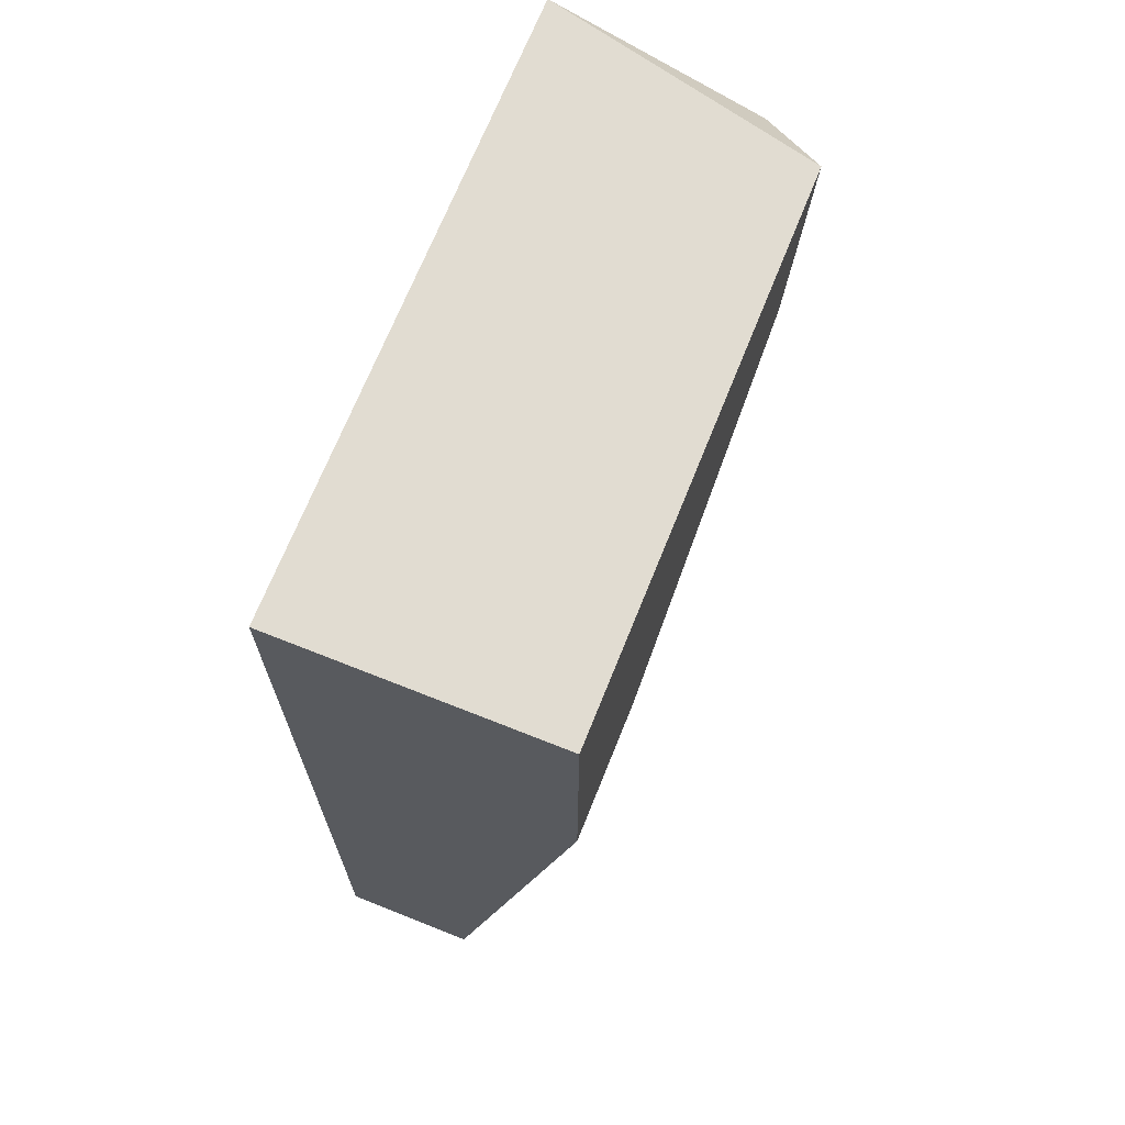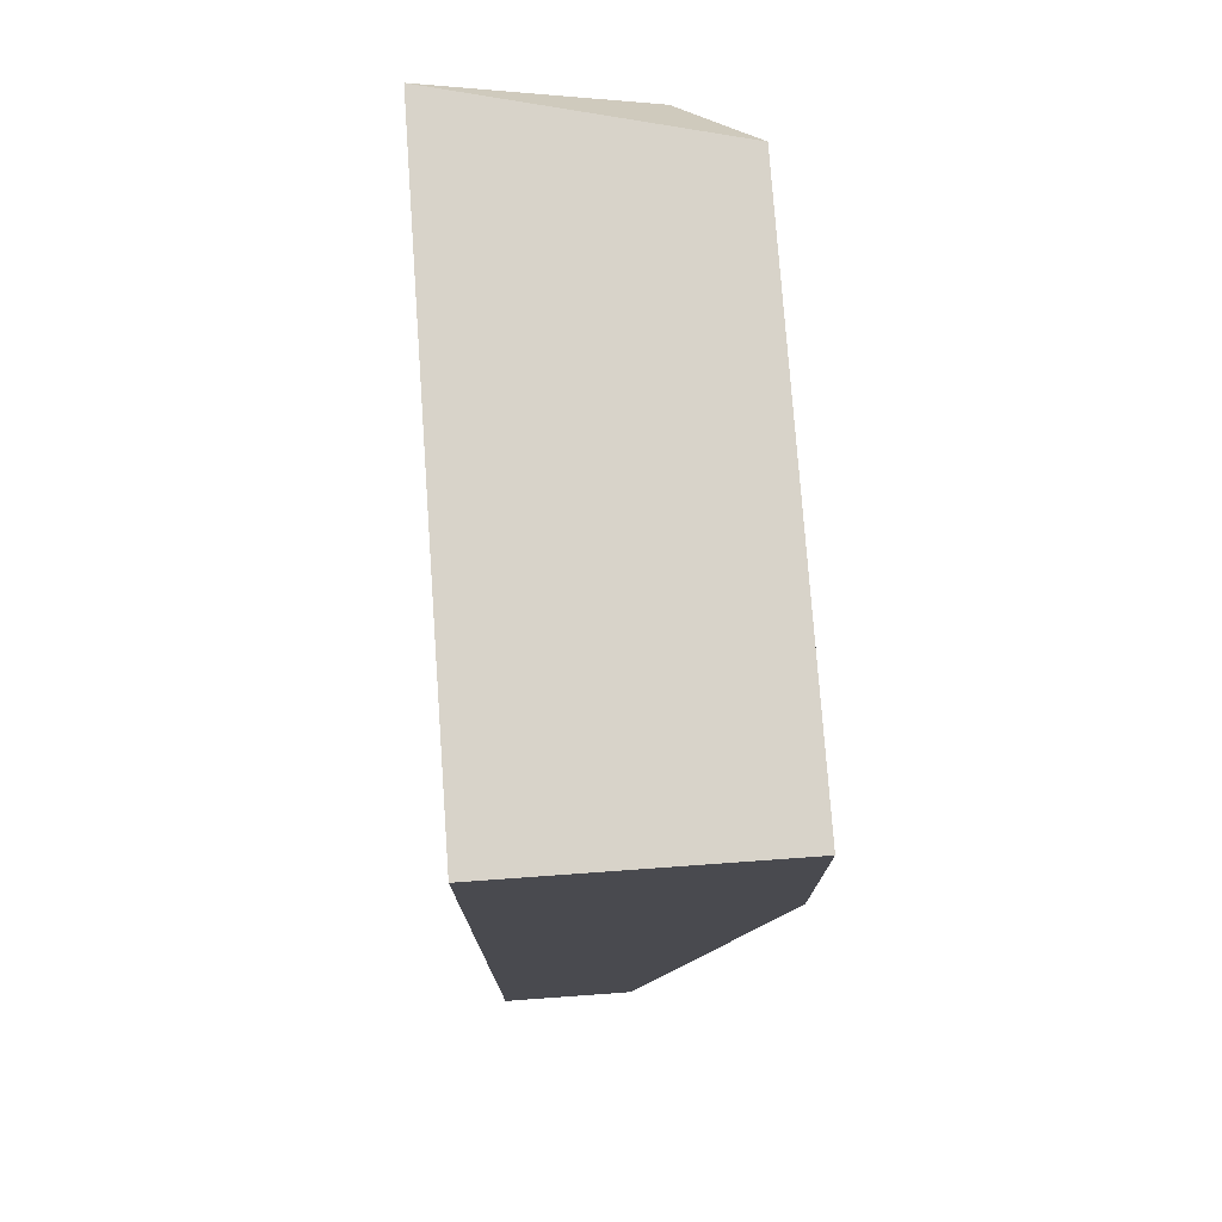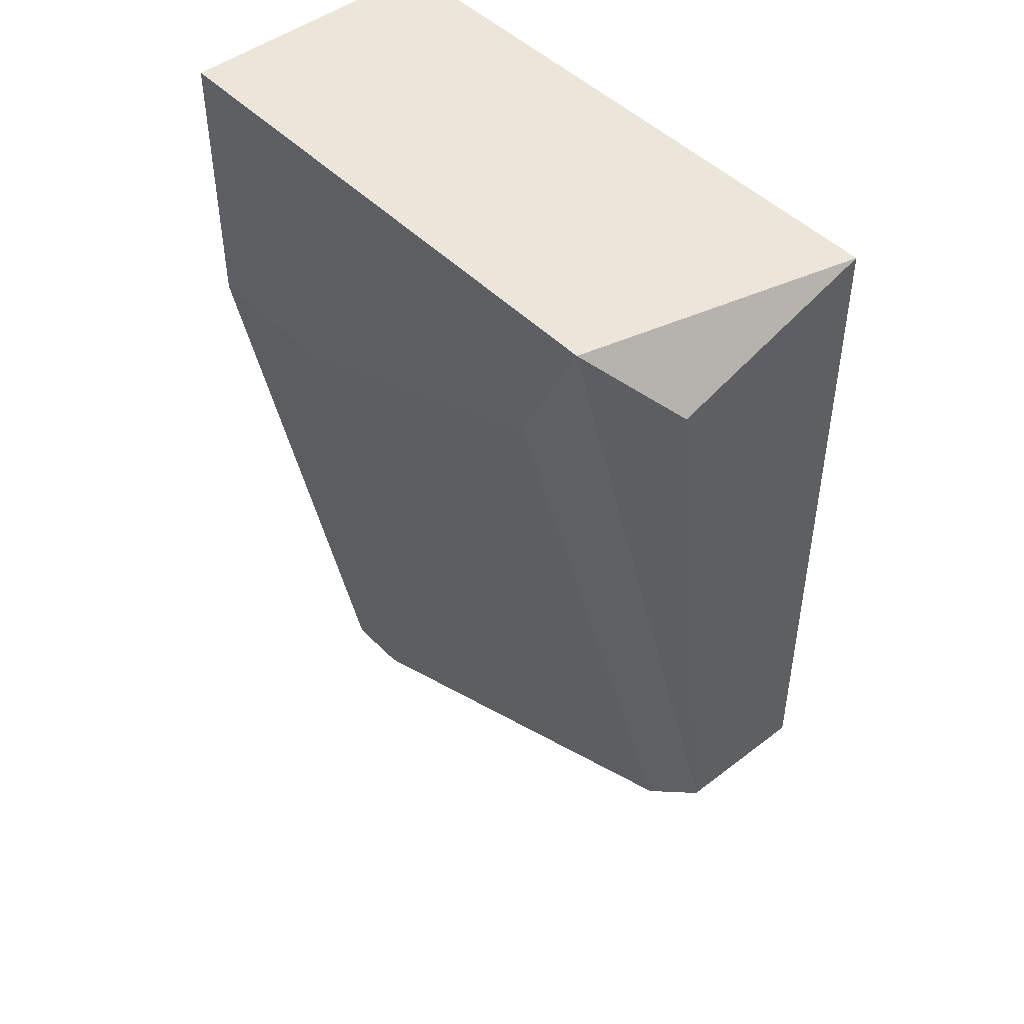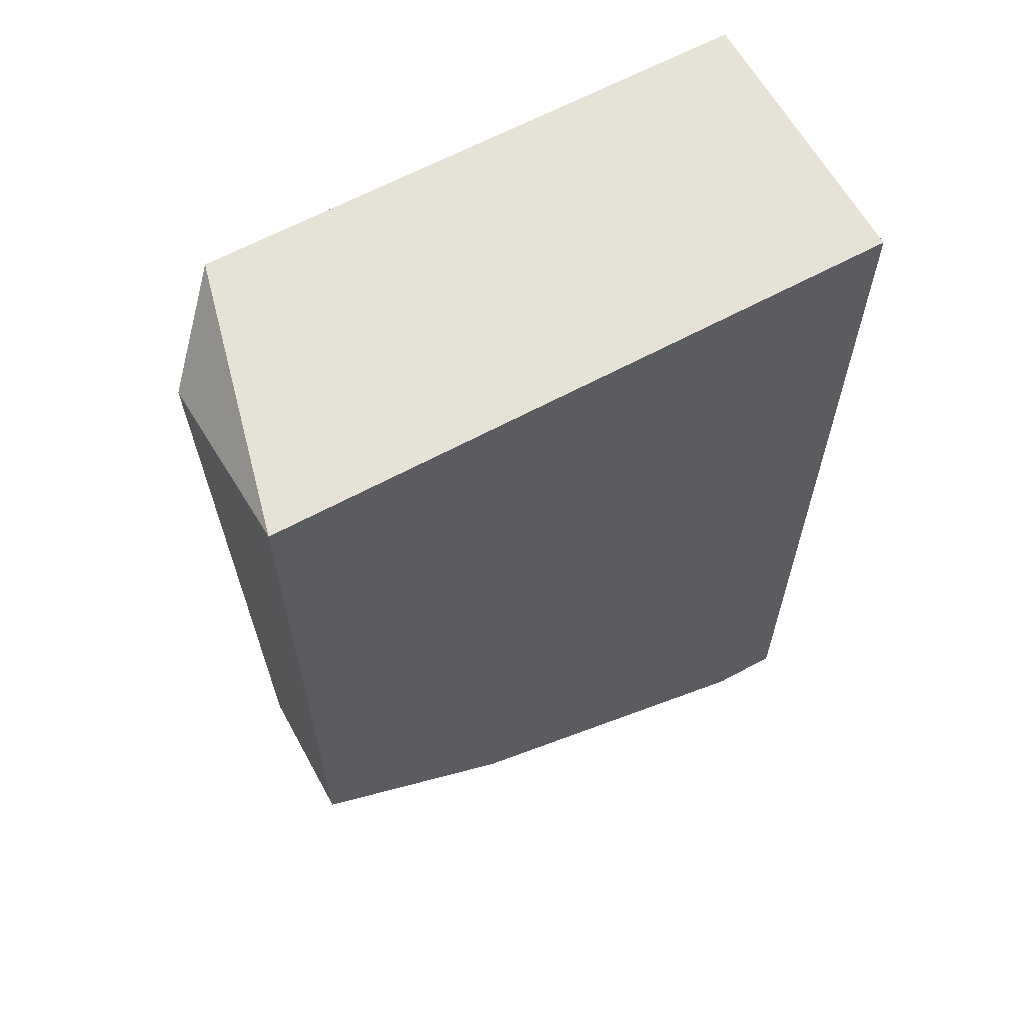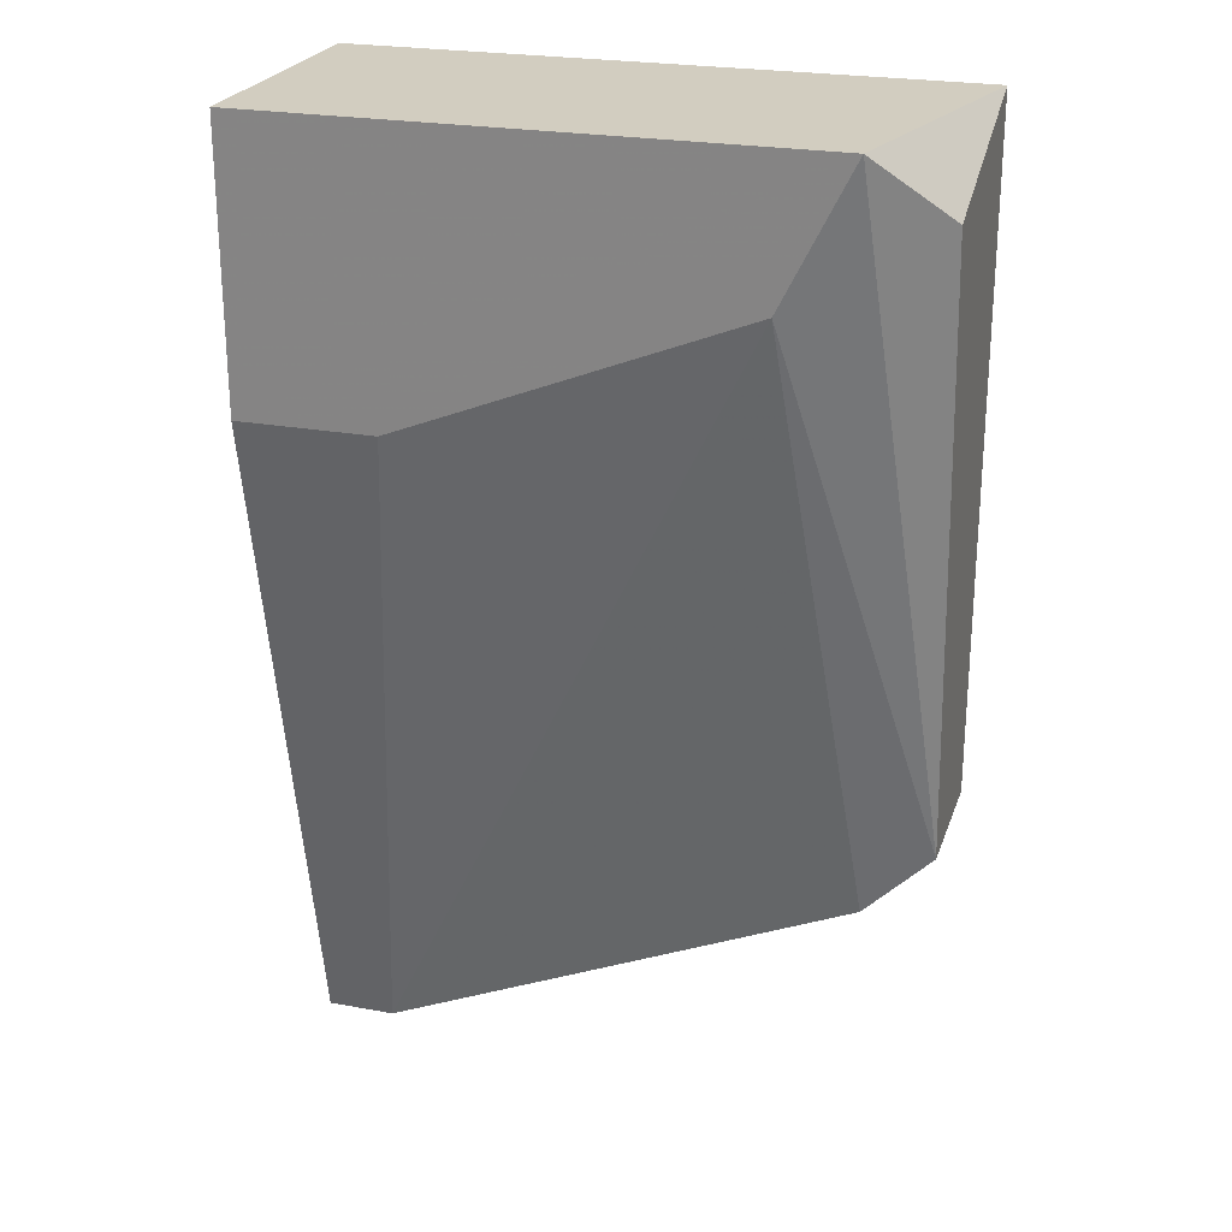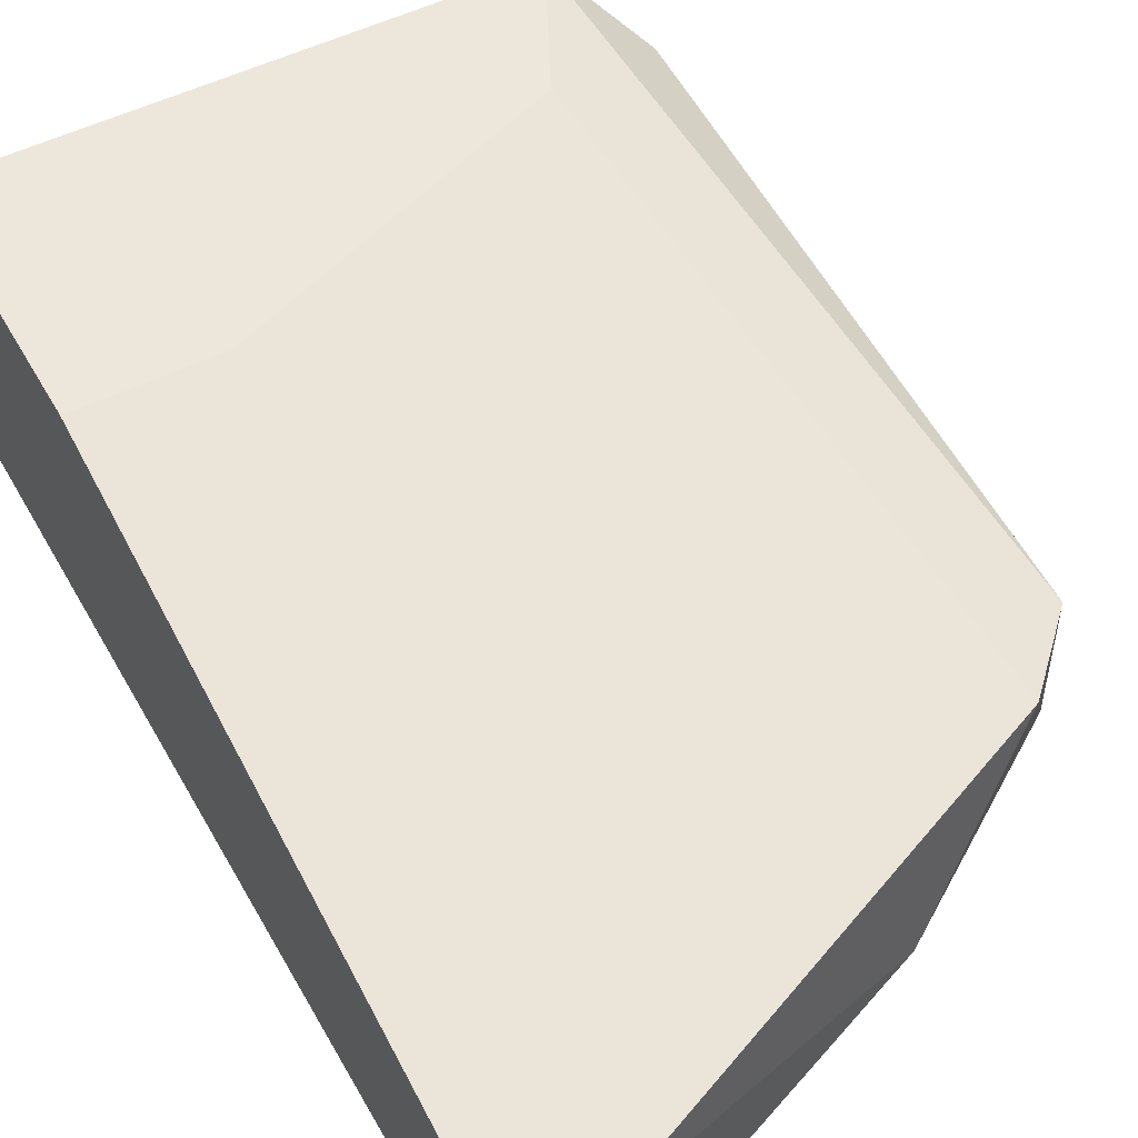
<metadata>
{"format":"obj","ext":"obj","renderer":"f3d","projection":"perspective","resolution":1024,"background":"white","views":[{"elev":69.2,"azim":-68.2,"up":"+Y"},{"elev":76.0,"azim":-94.1,"up":"+Y"},{"elev":46.7,"azim":48.8,"up":"+Y"},{"elev":62.9,"azim":151.2,"up":"+Y"},{"elev":24.4,"azim":16.9,"up":"+Y"},{"elev":51.0,"azim":-28.7,"up":"+Z"}]}
</metadata>
<code>
v 0.02137 -0.01487 -0.02403
v 0.02137 -0.01285 -0.03008
v 0.02137 -0.03304 -0.03008
v 0.02137 -0.03304 -0.02604
v 0.01531 -0.03707 -0.03008
v 0.01733 -0.01689 -0.02201
v 0.003199 -0.04111 -0.03008
v 0.003199 -0.04111 -0.02604
v 0.003199 -0.01285 -0.03008
v 0.003199 -0.01285 -0.02201
v 0.003199 -0.02093 -0.02201
v 0.01935 -0.03505 -0.02604
v 0.01935 -0.01285 -0.02201
v 0.005219 -0.04111 -0.03008
v 0.005219 -0.04111 -0.02604
v 0.007237 -0.02093 -0.02201
f 15 6 16
f 14 7 9
f 9 7 11
f 14 9 3
f 3 9 2
f 1 3 2
f 1 2 13
f 2 9 13
f 7 14 8
f 11 7 8
f 9 11 10
f 13 9 10
f 11 13 10
f 13 11 6
f 3 1 4
f 12 3 4
f 1 13 4
f 13 6 4
f 6 12 4
f 8 14 15
f 11 8 15
f 12 6 15
f 14 3 5
f 3 12 5
f 15 14 5
f 12 15 5
f 6 11 16
f 11 15 16

</code>
